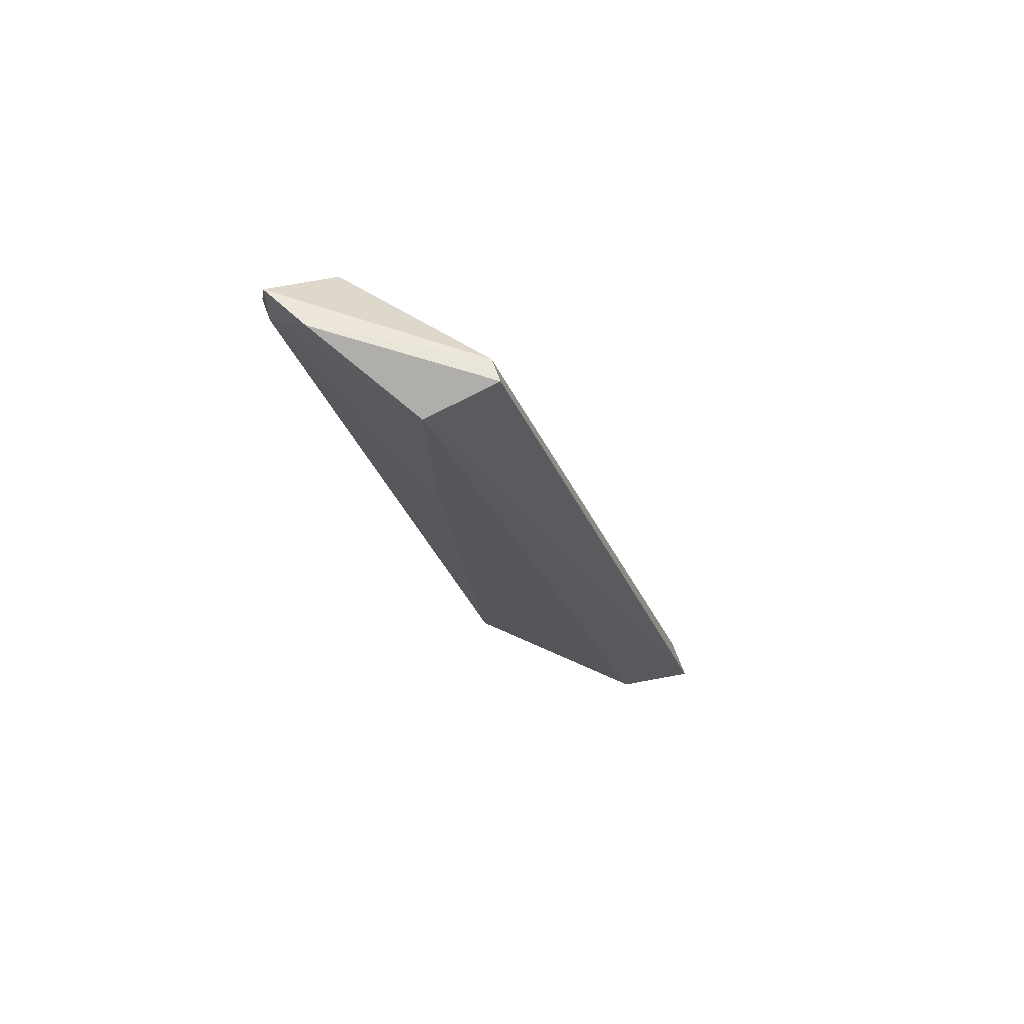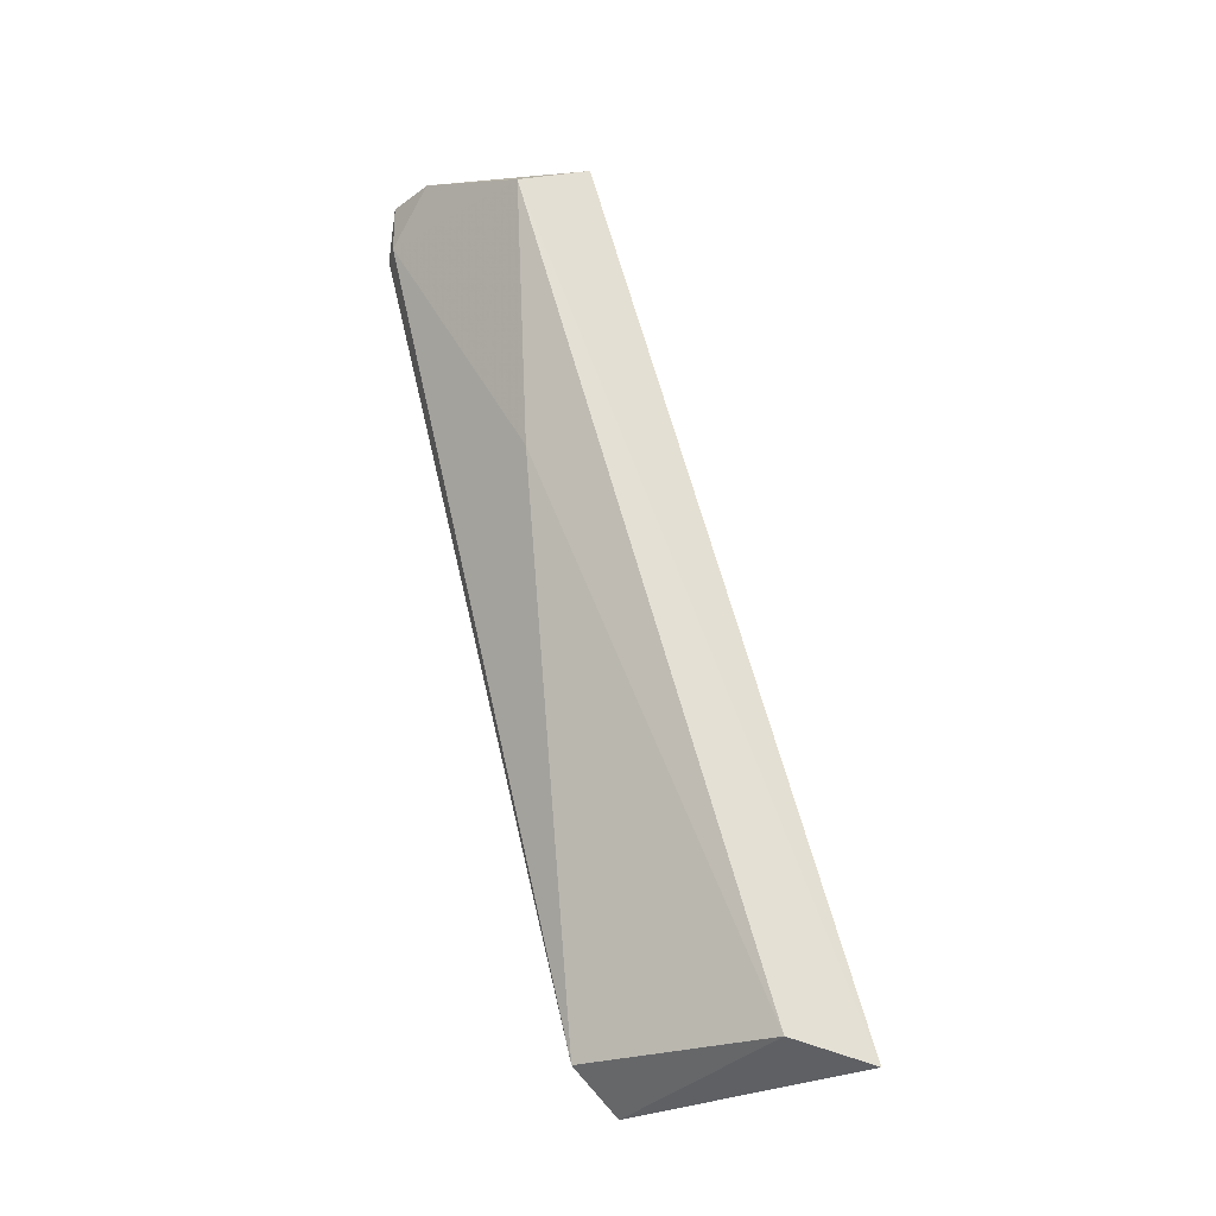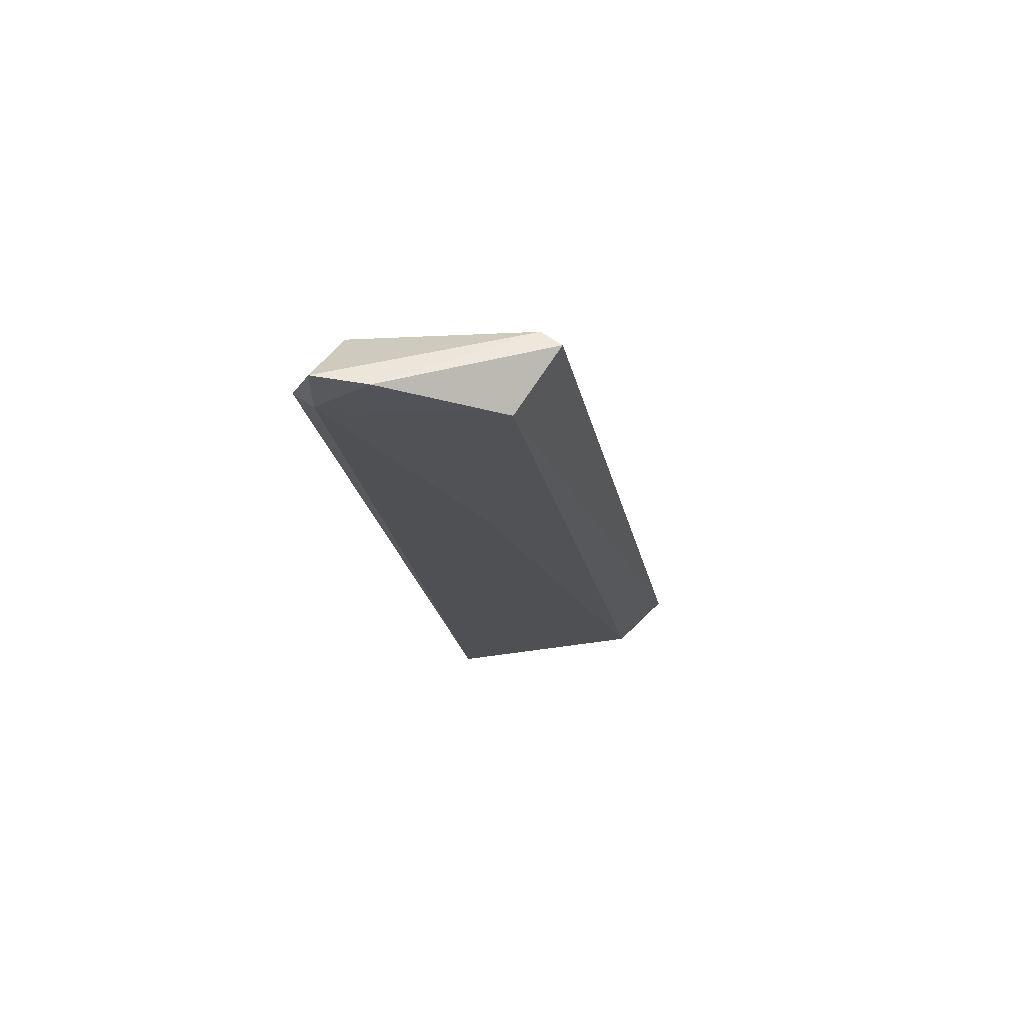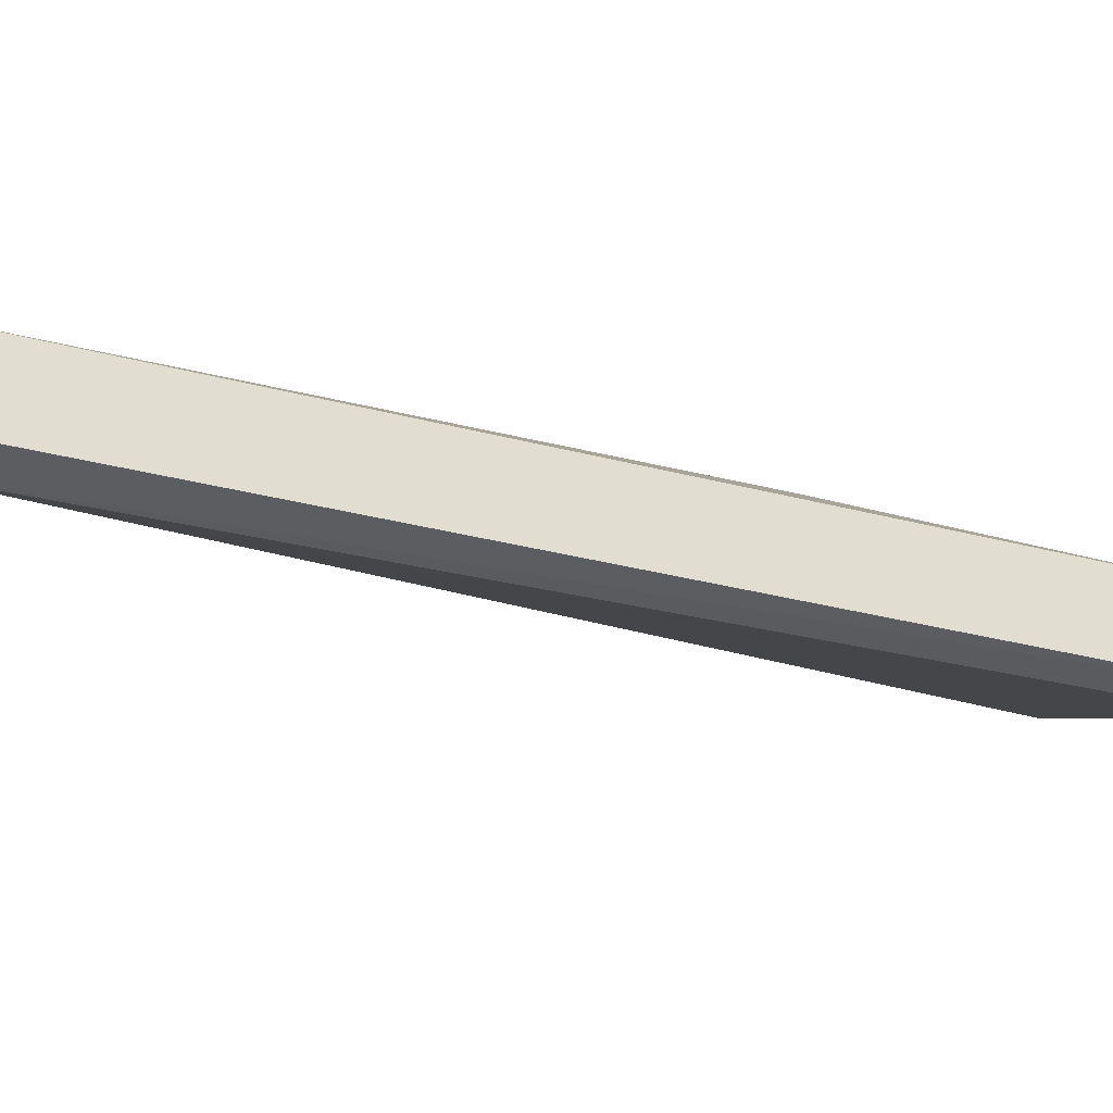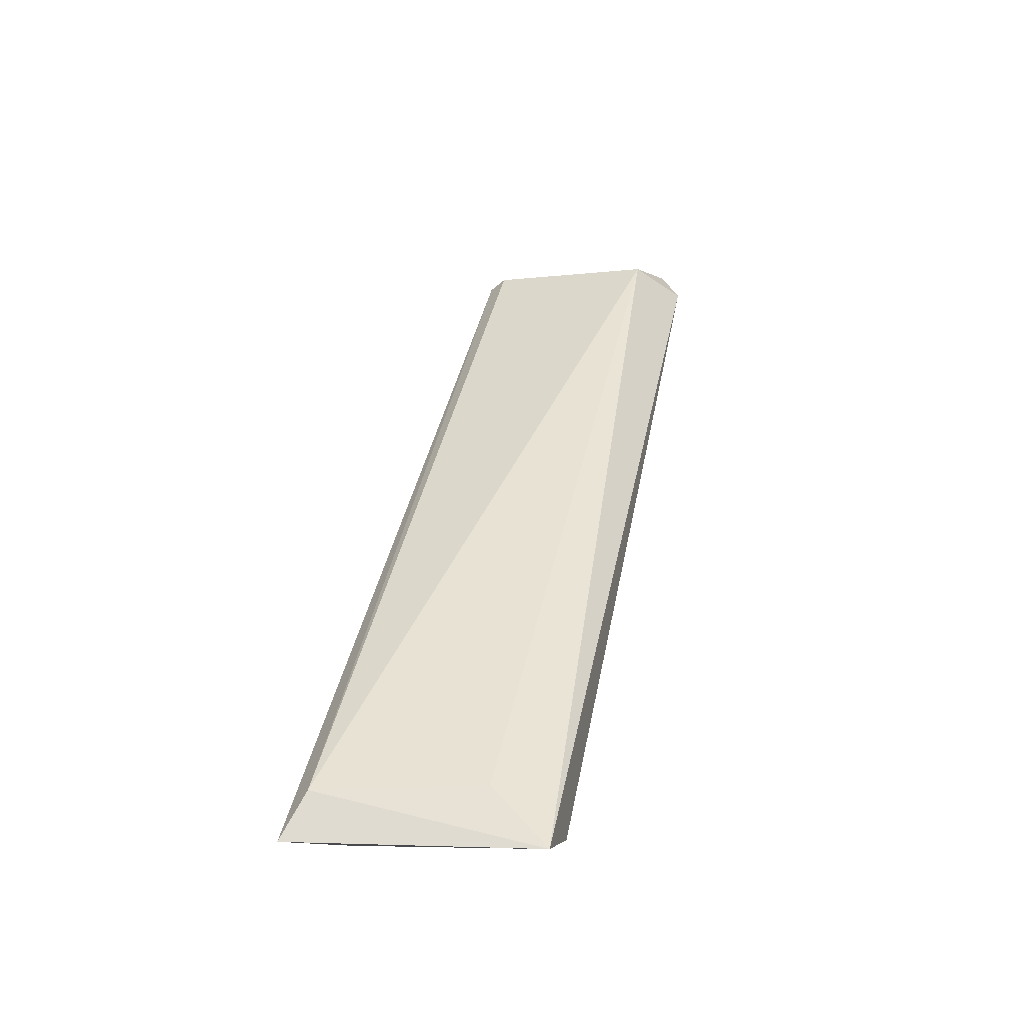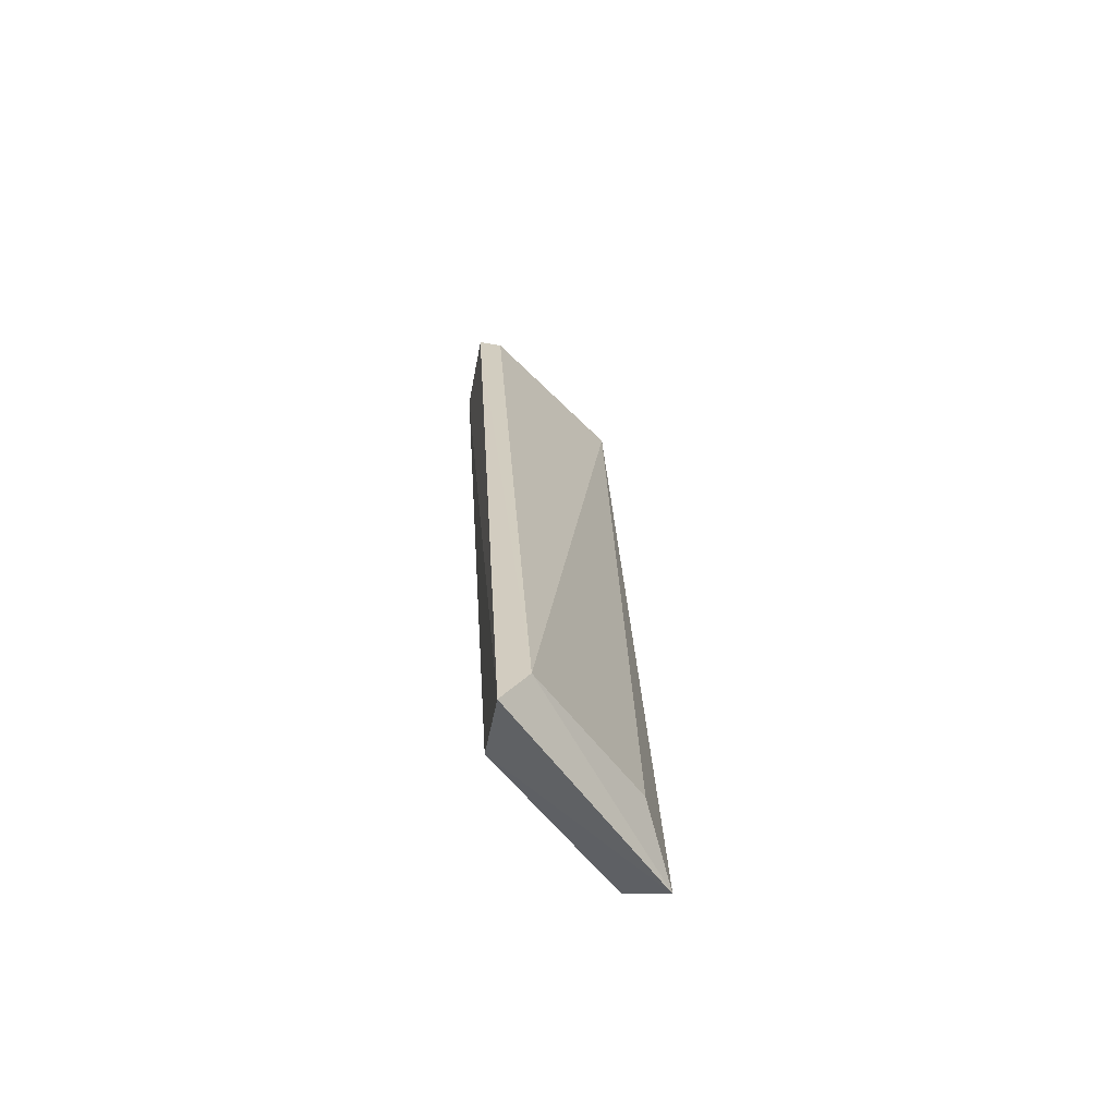
<metadata>
{"format":"obj","ext":"obj","renderer":"f3d","projection":"perspective","resolution":1024,"background":"white","views":[{"elev":62.6,"azim":70.3,"up":"+Y"},{"elev":-25.5,"azim":75.0,"up":"+Y"},{"elev":59.4,"azim":36.7,"up":"+Y"},{"elev":-44.4,"azim":58.1,"up":"+Z"},{"elev":-37.1,"azim":-131.6,"up":"+Y"},{"elev":-50.1,"azim":168.5,"up":"+Y"}]}
</metadata>
<code>
v 0.08569 -0.2394 0.09458
v 0.05396 -0.04976 0.1841
v 0.06424 -0.04976 0.179
v 0.05396 -0.2348 0.143
v 0.04882 -0.06005 0.1687
v 0.08479 -0.06005 0.1636
v 0.07965 -0.05491 0.1481
v 0.04724 -0.2429 0.1321
v 0.08479 -0.2348 0.1122
v 0.07965 -0.2296 0.09675
v 0.05396 -0.2296 0.1225
v 0.04882 -0.06005 0.1841
v 0.08479 -0.05491 0.1481
v 0.07451 -0.1166 0.1584
v 0.05396 -0.06005 0.1841
f 14 6 15
f 2 3 7
f 5 2 7
f 1 6 9
f 4 8 9
f 8 1 9
f 5 7 10
f 1 8 10
f 10 8 11
f 8 5 11
f 5 10 11
f 2 5 12
f 8 4 12
f 5 8 12
f 3 6 13
f 6 1 13
f 7 3 13
f 1 10 13
f 10 7 13
f 4 9 14
f 9 6 14
f 3 2 15
f 6 3 15
f 2 12 15
f 12 4 15
f 4 14 15

</code>
